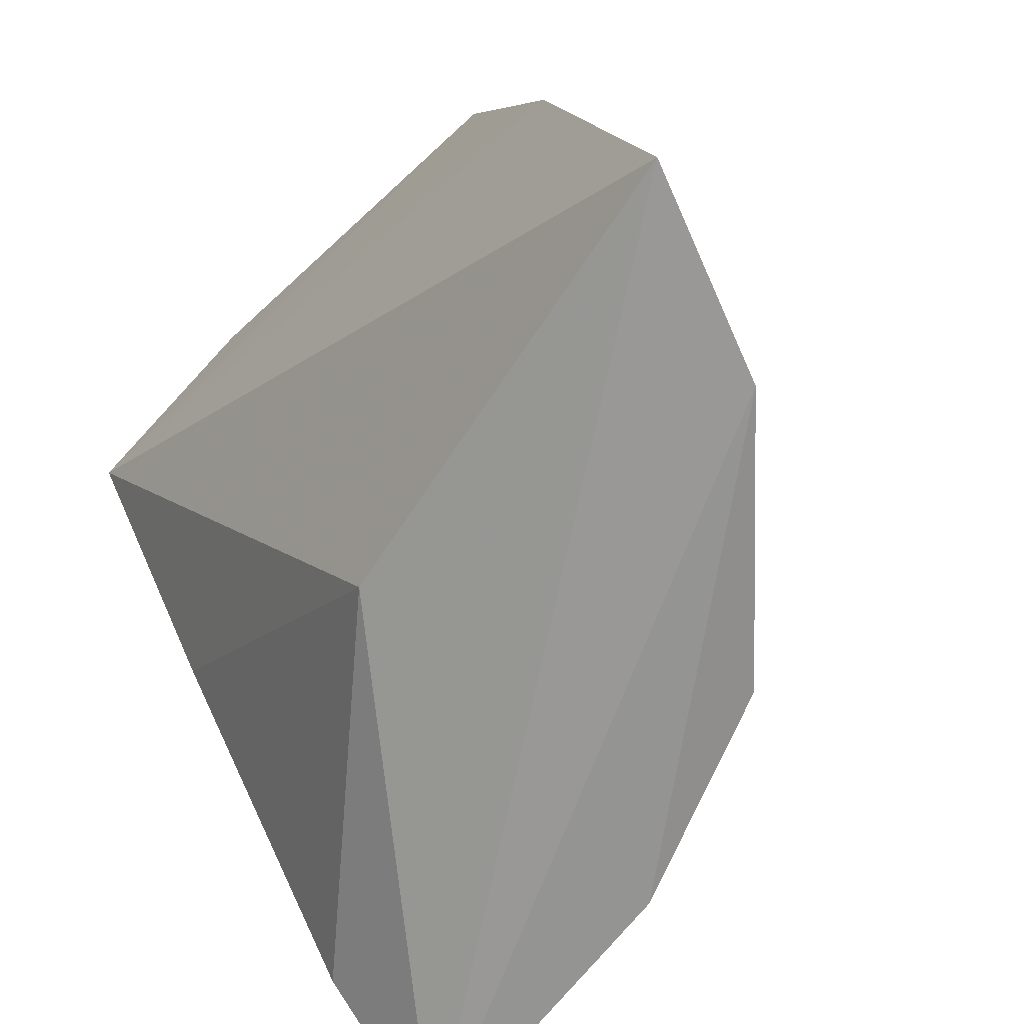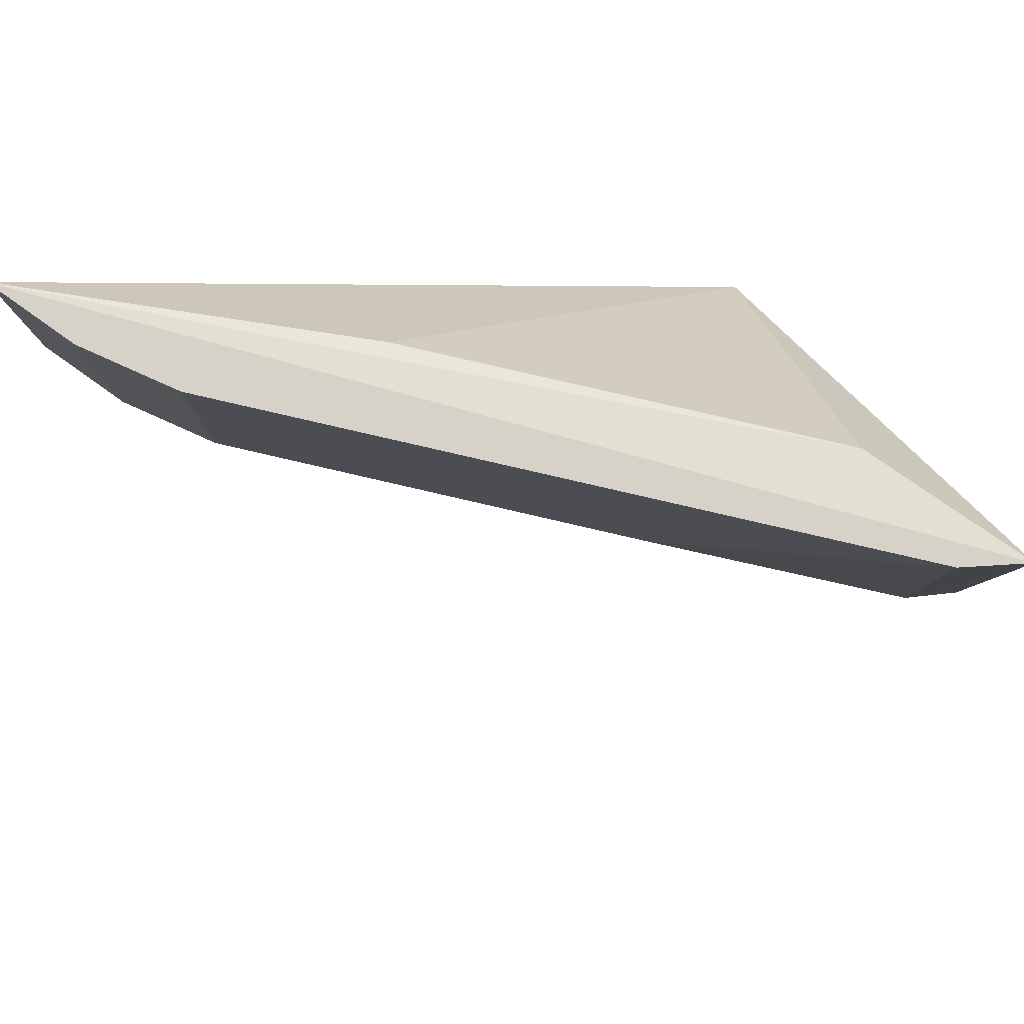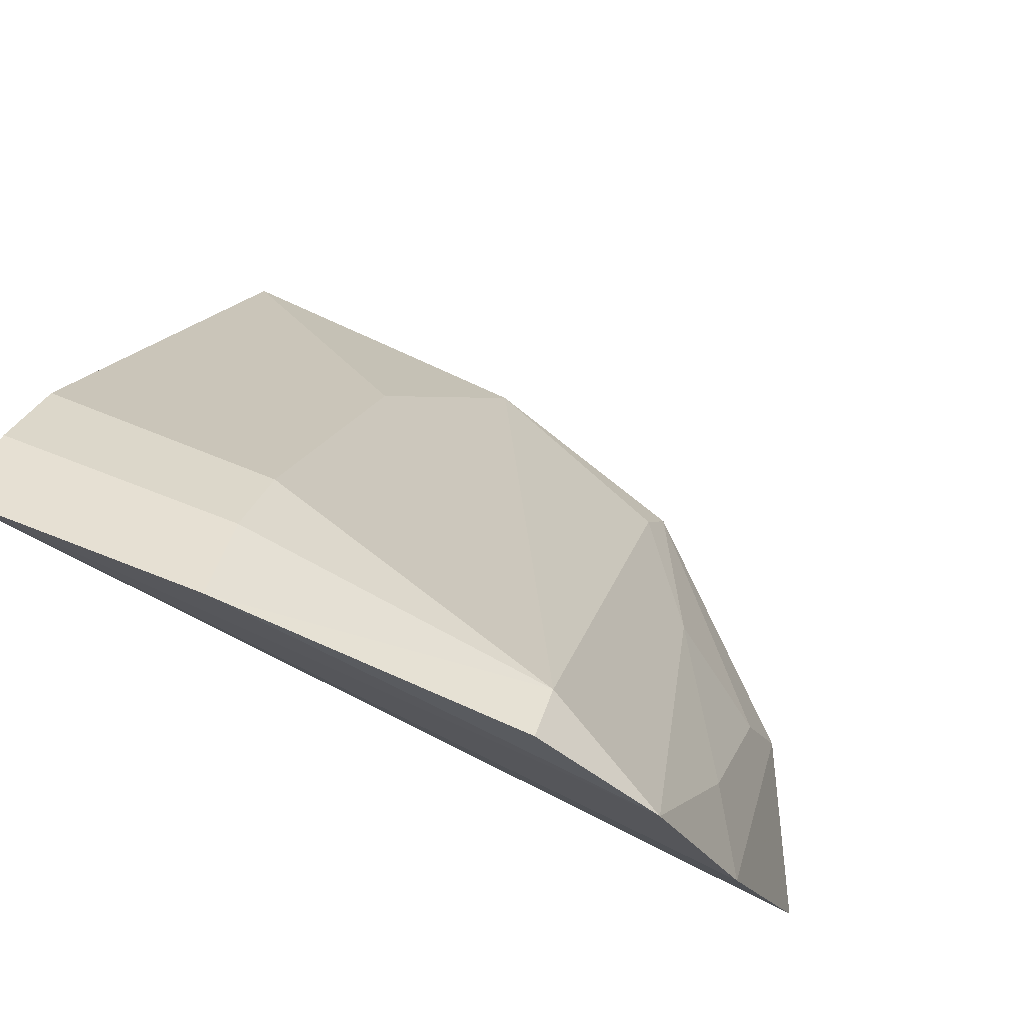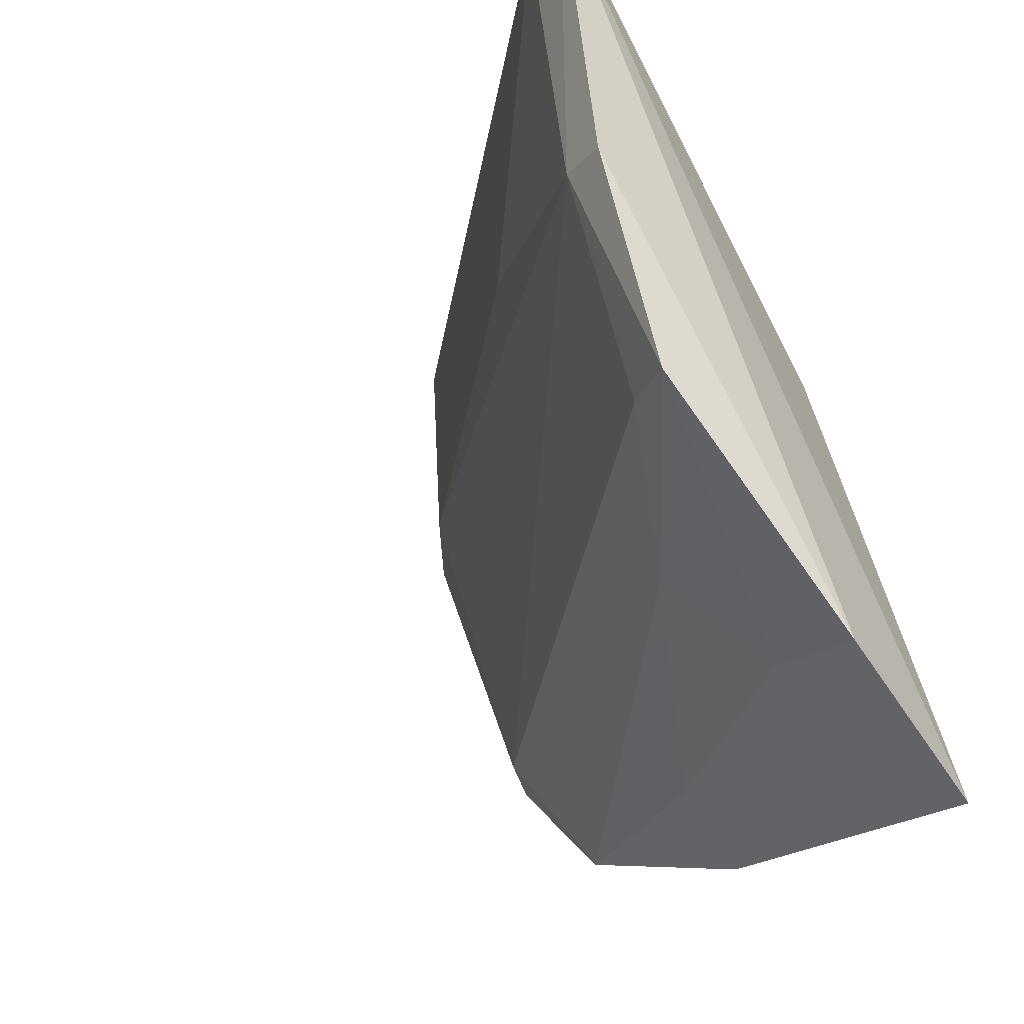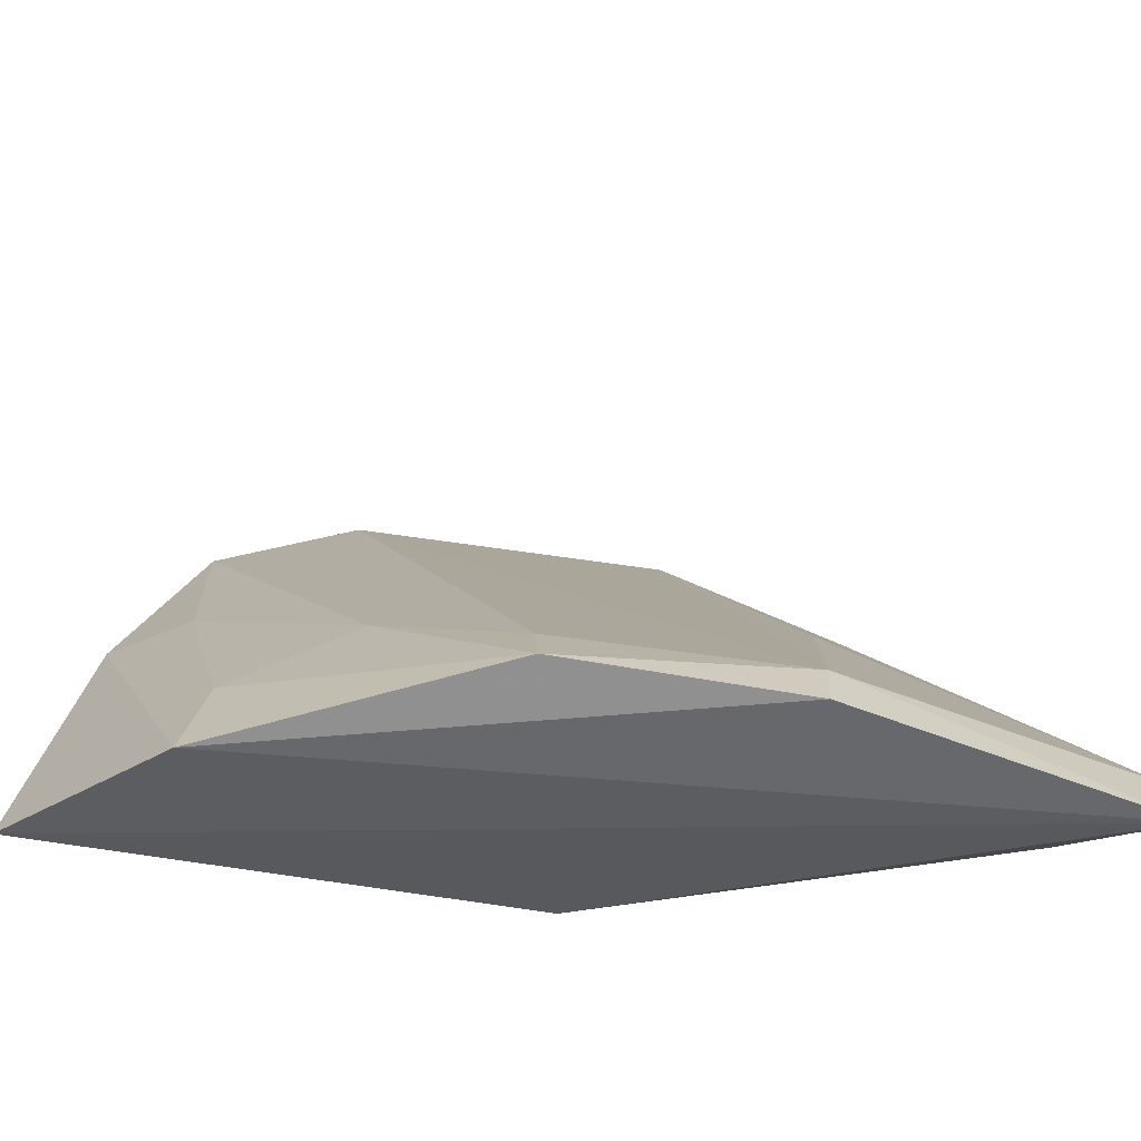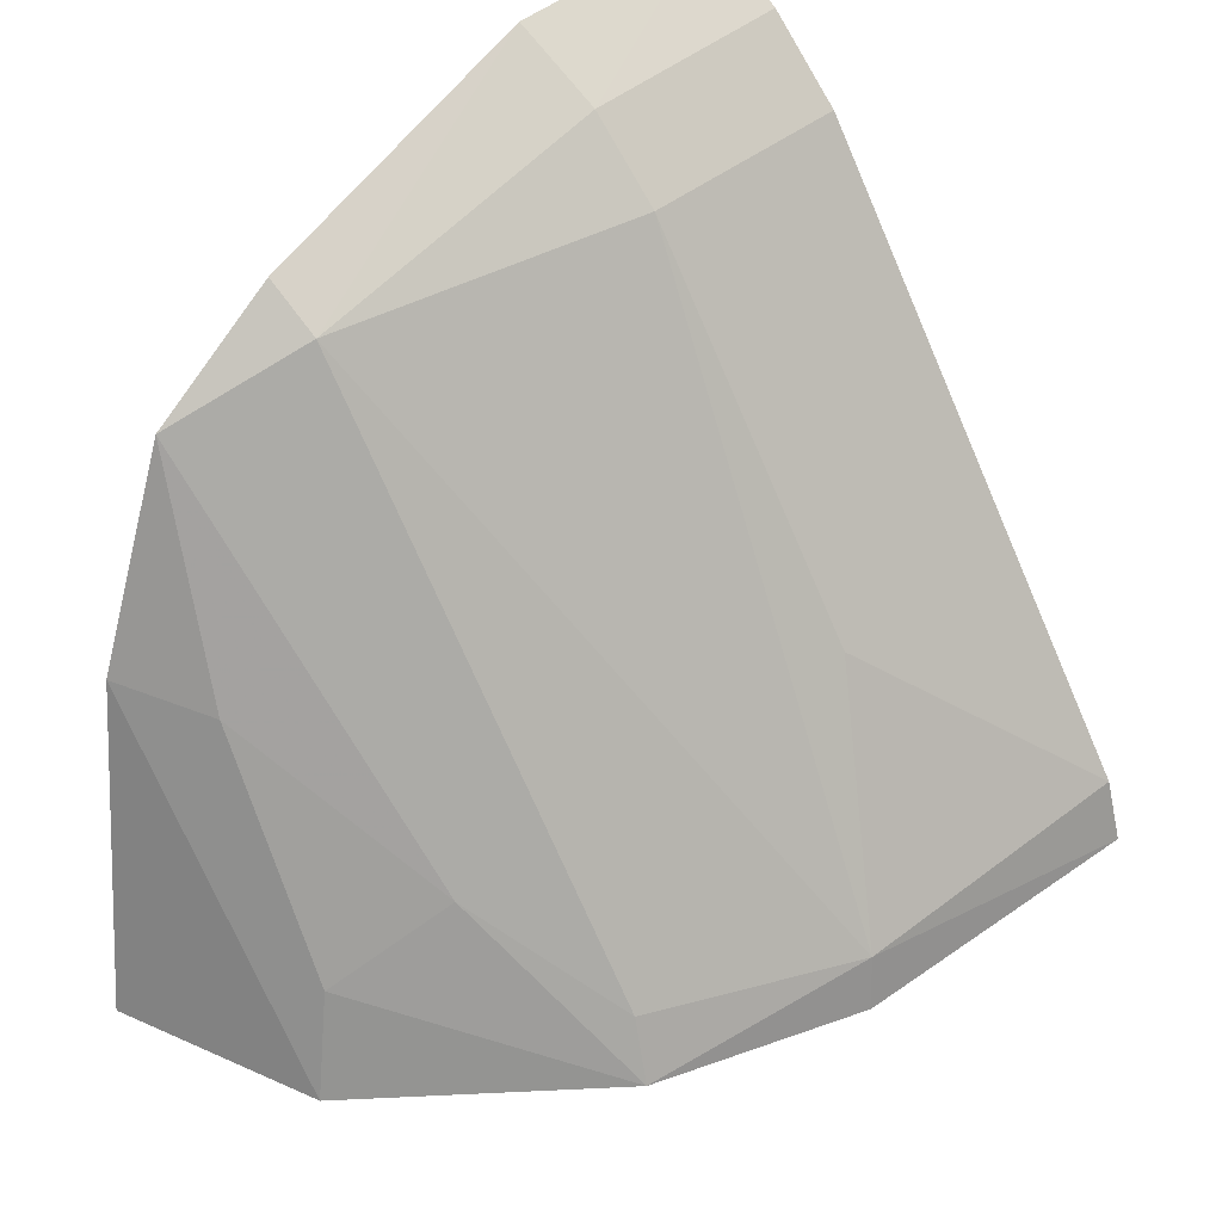
<metadata>
{"format":"obj","ext":"obj","renderer":"f3d","projection":"perspective","resolution":1024,"background":"white","views":[{"elev":-68.6,"azim":136.2,"up":"+Y"},{"elev":77.3,"azim":-110.6,"up":"+Z"},{"elev":70.9,"azim":109.3,"up":"+Y"},{"elev":-36.5,"azim":-43.3,"up":"+Z"},{"elev":-51.9,"azim":-120.8,"up":"+Y"},{"elev":41.2,"azim":-135.9,"up":"+Y"}]}
</metadata>
<code>
v -0.4811 0.08914 0.05659
v -0.4157 0.09071 -0.04721
v -0.4281 0.09904 0.01282
v -0.4097 0.1871 0.05659
v -0.4162 0.1667 -0.01025
v -0.4622 0.1016 0.05513
v -0.4663 0.0892 -0.0119
v -0.4284 0.1699 0.02819
v -0.4081 0.1585 -0.0262
v -0.4319 0.147 0.05516
v -0.4396 0.08647 -0.03763
v -0.4296 0.1707 0.05659
v -0.4089 0.1858 0.02724
v -0.4751 0.09495 0.01645
v -0.4093 0.1319 -0.0376
v -0.4628 0.09688 -0.01025
v -0.4766 0.08823 0.0151
v -0.4373 0.1001 -0.03366
v -0.4786 0.09731 0.05659
v -0.4202 0.1801 0.05659
v -0.4194 0.1789 0.02819
v -0.4092 0.1712 -0.01038
v -0.4451 0.1103 -0.02051
v -0.421 0.1296 -0.03166
v -0.4588 0.1245 0.02818
f 1 2 3
f 3 2 4
f 6 1 3
f 6 4 1
f 10 6 3
f 10 3 4
f 10 4 6
f 11 2 1
f 12 1 4
f 13 4 9
f 14 8 5
f 15 9 4
f 15 4 2
f 15 2 11
f 16 5 9
f 16 14 5
f 16 7 14
f 17 11 1
f 17 7 11
f 17 14 7
f 17 1 14
f 18 11 7
f 19 12 8
f 19 1 12
f 19 14 1
f 20 12 4
f 21 13 5
f 21 5 8
f 21 8 12
f 21 12 20
f 21 20 4
f 21 4 13
f 22 13 9
f 22 9 5
f 22 5 13
f 23 16 9
f 23 7 16
f 23 18 7
f 24 9 15
f 24 15 11
f 24 11 18
f 24 23 9
f 24 18 23
f 25 19 8
f 25 8 14
f 25 14 19

</code>
